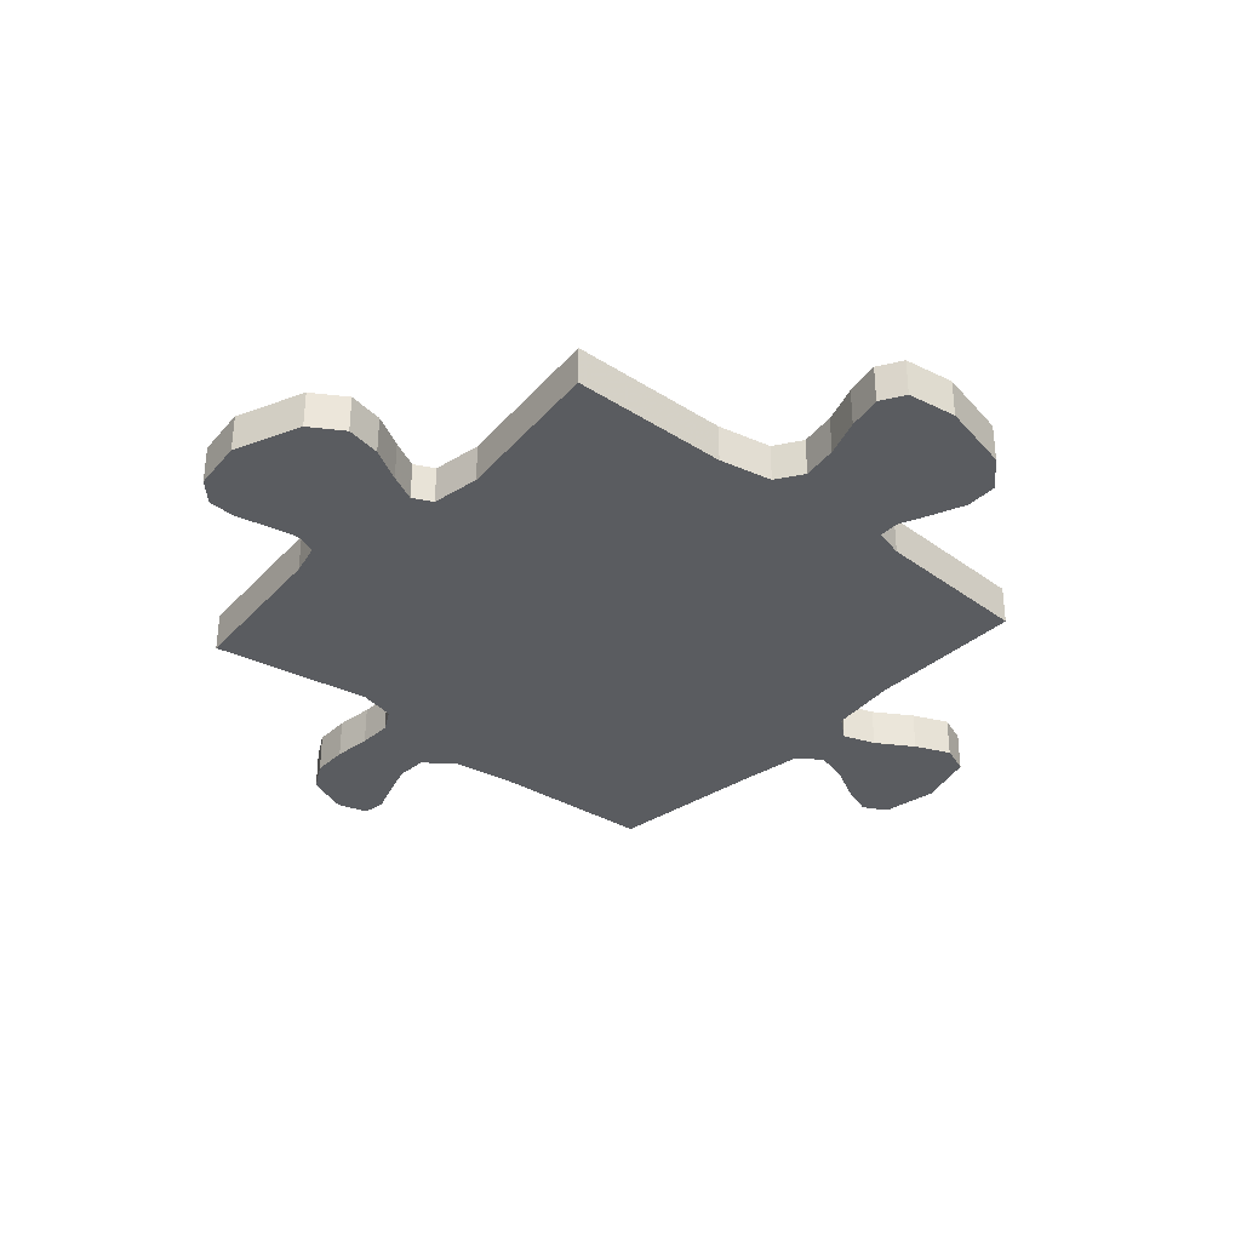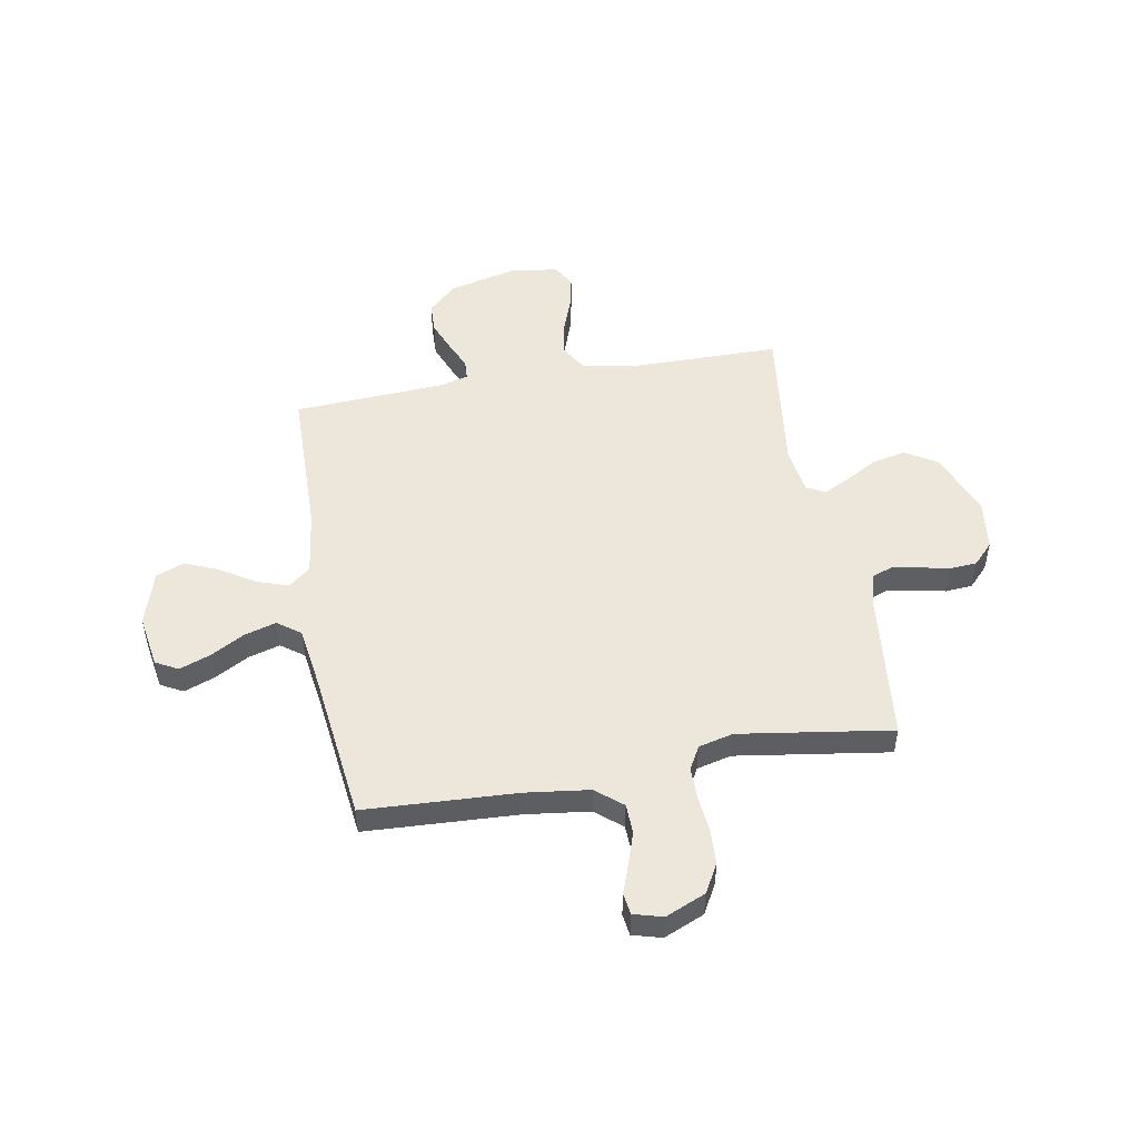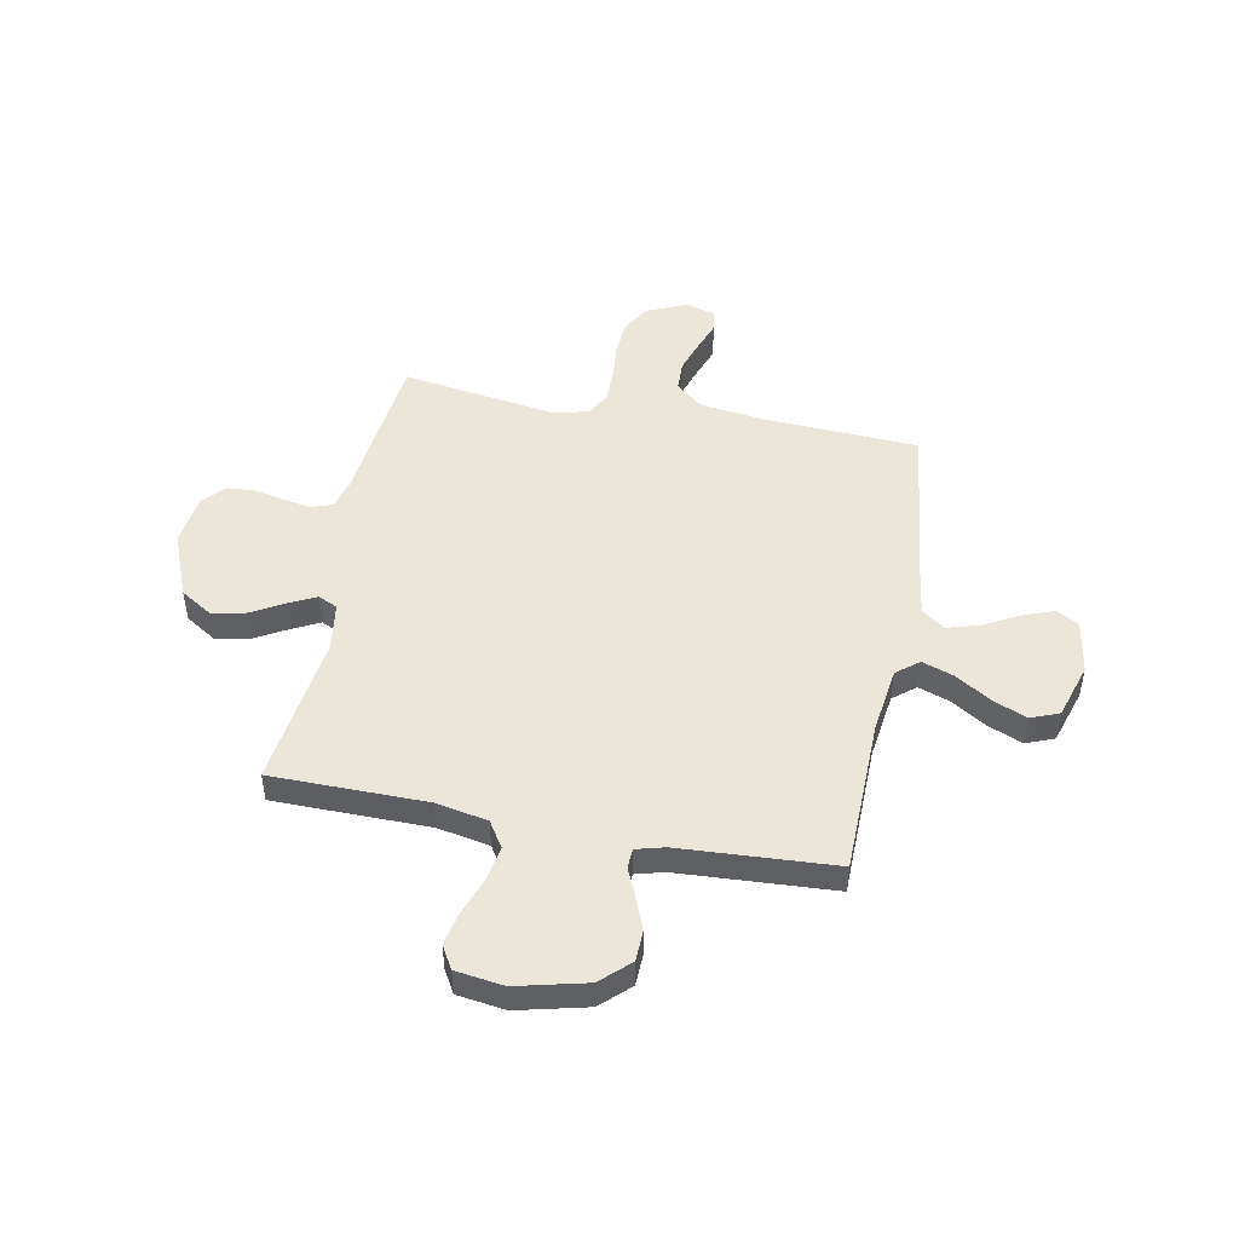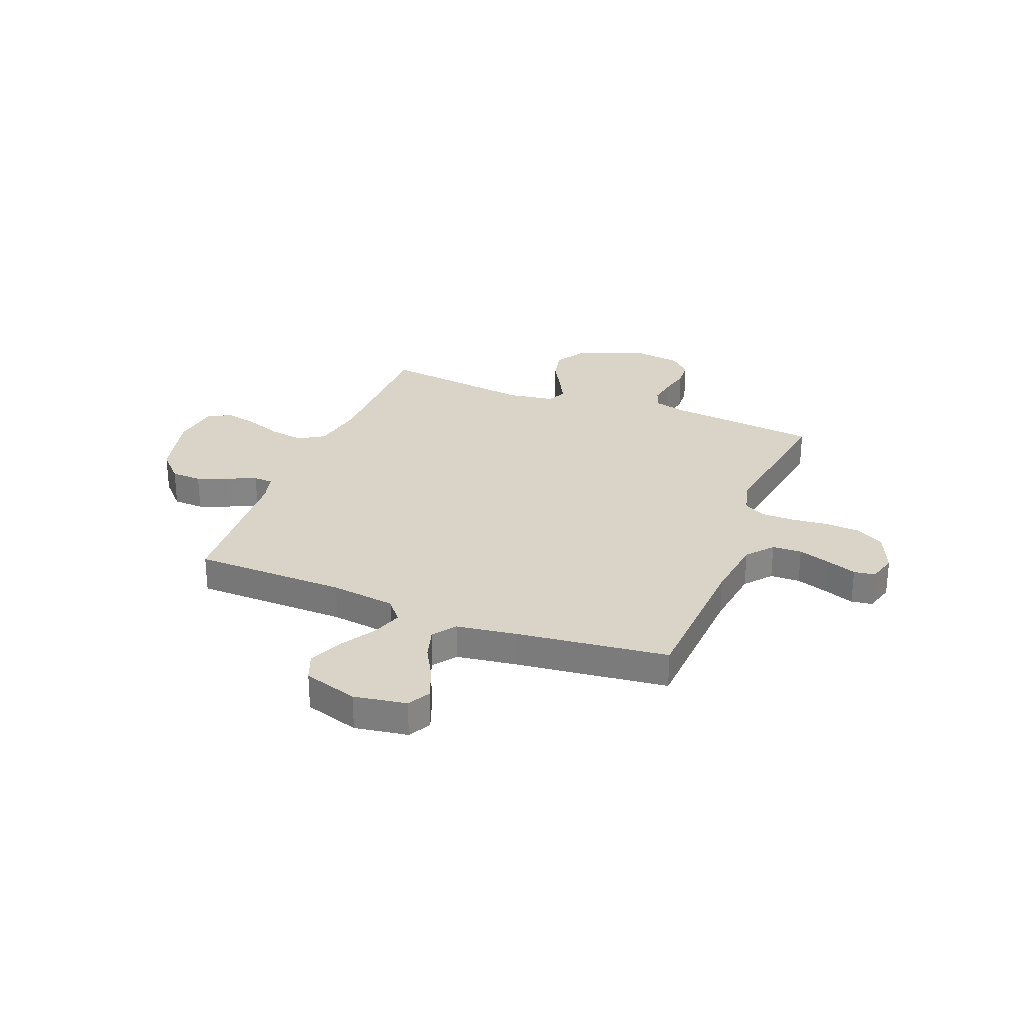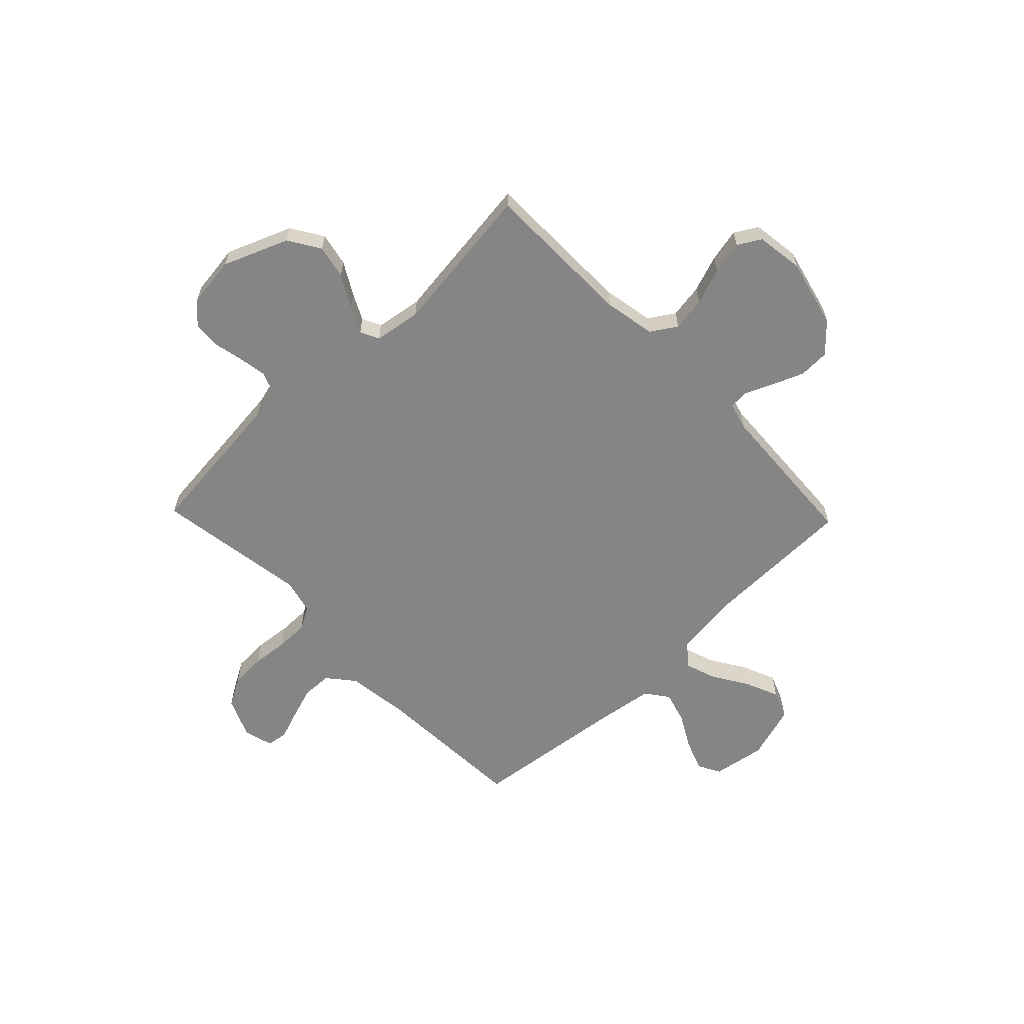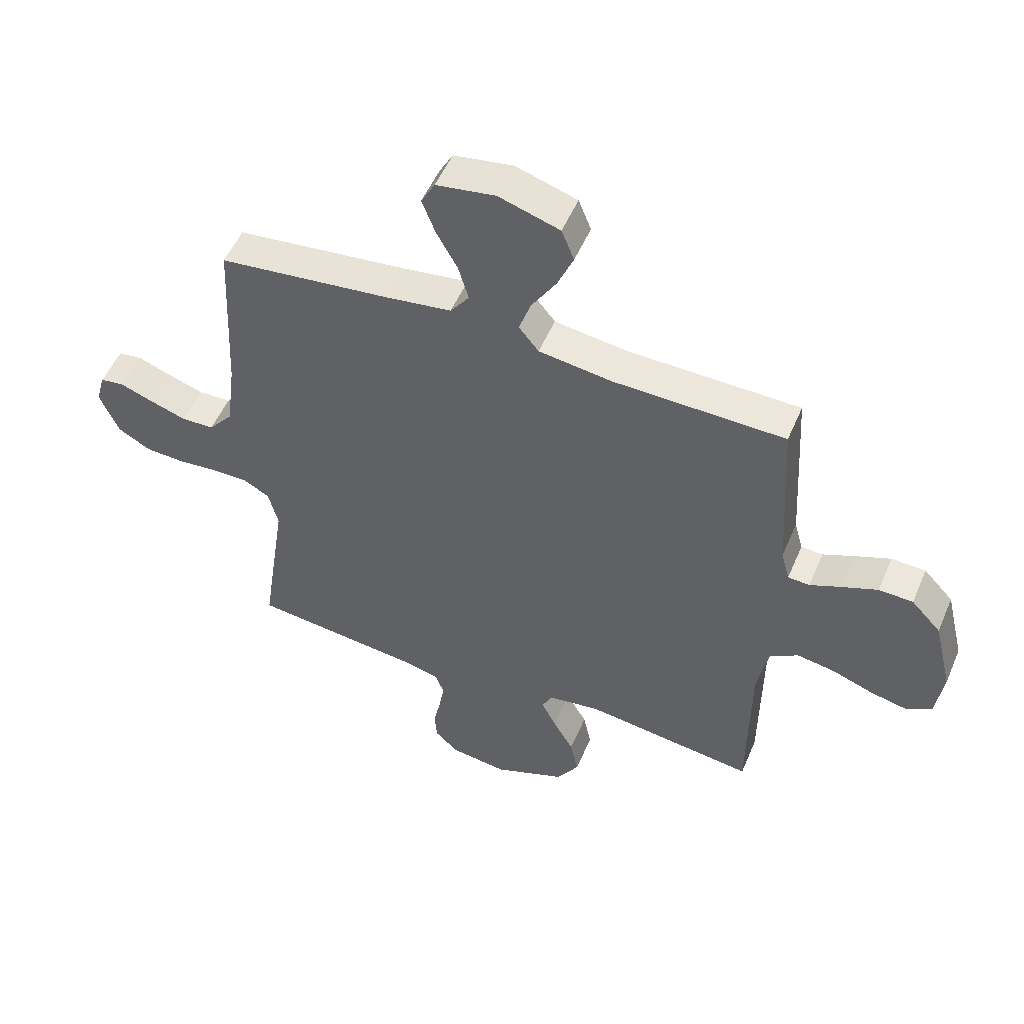
<metadata>
{"format":"obj","ext":"obj","renderer":"f3d","projection":"perspective","resolution":1024,"background":"white","views":[{"elev":-34.1,"azim":-131.5,"up":"+Y"},{"elev":50.4,"azim":79.9,"up":"+Y"},{"elev":48.5,"azim":-79.0,"up":"+Y"},{"elev":28.6,"azim":21.5,"up":"+Y"},{"elev":-61.7,"azim":-136.1,"up":"+Y"},{"elev":52.5,"azim":-157.2,"up":"+Z"}]}
</metadata>
<code>
v -0.5 0.07 -0.5
v -0.502 0.07 -0.2
v -0.521 0.07 -0.1
v -0.571 0.07 -0.068
v -0.638 0.07 -0.079
v -0.71 0.07 -0.105
v -0.775 0.07 -0.119
v -0.82 0.07 -0.093
v -0.833 0.07 0
v -0.8 0.07 0.135
v -0.748 0.07 0.19
v -0.688 0.07 0.192
v -0.626 0.07 0.167
v -0.571 0.07 0.143
v -0.533 0.07 0.145
v -0.518 0.07 0.2
v -0.5 0.07 0.5
v -0.2 0.07 0.505
v -0.072 0.07 0.522
v -0.037 0.07 0.565
v -0.058 0.07 0.626
v -0.101 0.07 0.695
v -0.129 0.07 0.761
v -0.107 0.07 0.816
v 0 0.07 0.849
v 0.104 0.07 0.832
v 0.128 0.07 0.788
v 0.105 0.07 0.727
v 0.068 0.07 0.66
v 0.05 0.07 0.598
v 0.083 0.07 0.553
v 0.2 0.07 0.536
v 0.5 0.07 0.5
v 0.515 0.07 0.2
v 0.531 0.07 0.075
v 0.574 0.07 0.023
v 0.632 0.07 0.021
v 0.696 0.07 0.042
v 0.754 0.07 0.063
v 0.796 0.07 0.057
v 0.812 0.07 0
v 0.778 0.07 -0.079
v 0.721 0.07 -0.111
v 0.652 0.07 -0.114
v 0.581 0.07 -0.107
v 0.517 0.07 -0.107
v 0.472 0.07 -0.132
v 0.455 0.07 -0.2
v 0.5 0.07 -0.5
v 0.2 0.07 -0.532
v 0.138 0.07 -0.548
v 0.123 0.07 -0.588
v 0.132 0.07 -0.642
v 0.145 0.07 -0.702
v 0.141 0.07 -0.755
v 0.1 0.07 -0.794
v 0 0.07 -0.807
v -0.127 0.07 -0.756
v -0.166 0.07 -0.694
v -0.152 0.07 -0.628
v -0.116 0.07 -0.565
v -0.09 0.07 -0.513
v -0.108 0.07 -0.476
v -0.2 0.07 -0.462
v -0.5 0 -0.5
v -0.502 0 -0.2
v -0.521 0 -0.1
v -0.571 0 -0.068
v -0.638 0 -0.079
v -0.71 0 -0.105
v -0.775 0 -0.119
v -0.82 0 -0.093
v -0.833 0 0
v -0.8 0 0.135
v -0.748 0 0.19
v -0.688 0 0.192
v -0.626 0 0.167
v -0.571 0 0.143
v -0.533 0 0.145
v -0.518 0 0.2
v -0.5 0 0.5
v -0.2 0 0.505
v -0.072 0 0.522
v -0.037 0 0.565
v -0.058 0 0.626
v -0.101 0 0.695
v -0.129 0 0.761
v -0.107 0 0.816
v 0 0 0.849
v 0.104 0 0.832
v 0.128 0 0.788
v 0.105 0 0.727
v 0.068 0 0.66
v 0.05 0 0.598
v 0.083 0 0.553
v 0.2 0 0.536
v 0.5 0 0.5
v 0.515 0 0.2
v 0.531 0 0.075
v 0.574 0 0.023
v 0.632 0 0.021
v 0.696 0 0.042
v 0.754 0 0.063
v 0.796 0 0.057
v 0.812 0 0
v 0.778 0 -0.079
v 0.721 0 -0.111
v 0.652 0 -0.114
v 0.581 0 -0.107
v 0.517 0 -0.107
v 0.472 0 -0.132
v 0.455 0 -0.2
v 0.5 0 -0.5
v 0.2 0 -0.532
v 0.138 0 -0.548
v 0.123 0 -0.588
v 0.132 0 -0.642
v 0.145 0 -0.702
v 0.141 0 -0.755
v 0.1 0 -0.794
v 0 0 -0.807
v -0.127 0 -0.756
v -0.166 0 -0.694
v -0.152 0 -0.628
v -0.116 0 -0.565
v -0.09 0 -0.513
v -0.108 0 -0.476
v -0.2 0 -0.462
f 58 59 60 61
f 58 61 62
f 57 58 62
f 56 57 62
f 53 54 55 56
f 52 53 56 62
f 51 52 62 63
f 48 49 50
f 47 48 50 51
f 42 43 44 45
f 42 45 46
f 41 42 46
f 38 39 40 41
f 37 38 41 46
f 36 37 46 47
f 32 33 34
f 31 32 34 35
f 26 27 28 29
f 26 29 30
f 25 26 30
f 24 25 30
f 21 22 23 24
f 20 21 24 30
f 19 20 30 31
f 16 17 18
f 15 16 18 19
f 11 12 13 14
f 9 10 11 14
f 9 14 15
f 8 9 15
f 5 6 7 8
f 4 5 8 15
f 3 4 15 19
f 64 1 2
f 63 64 2 3
f 36 47 51 63
f 31 35 36 63
f 3 19 31 63
f 125 124 123 122
f 126 125 122
f 126 122 121
f 126 121 120
f 120 119 118 117
f 126 120 117 116
f 127 126 116 115
f 114 113 112
f 115 114 112 111
f 109 108 107 106
f 110 109 106
f 110 106 105
f 105 104 103 102
f 110 105 102 101
f 111 110 101 100
f 98 97 96
f 99 98 96 95
f 93 92 91 90
f 94 93 90
f 94 90 89
f 94 89 88
f 88 87 86 85
f 94 88 85 84
f 95 94 84 83
f 82 81 80
f 83 82 80 79
f 78 77 76 75
f 78 75 74 73
f 79 78 73
f 79 73 72
f 72 71 70 69
f 79 72 69 68
f 83 79 68 67
f 66 65 128
f 67 66 128 127
f 127 115 111 100
f 127 100 99 95
f 127 95 83 67
f 1 65 66 2
f 2 66 67 3
f 3 67 68 4
f 4 68 69 5
f 5 69 70 6
f 6 70 71 7
f 7 71 72 8
f 8 72 73 9
f 9 73 74 10
f 10 74 75 11
f 11 75 76 12
f 12 76 77 13
f 13 77 78 14
f 14 78 79 15
f 15 79 80 16
f 16 80 81 17
f 17 81 82 18
f 18 82 83 19
f 19 83 84 20
f 20 84 85 21
f 21 85 86 22
f 22 86 87 23
f 23 87 88 24
f 24 88 89 25
f 25 89 90 26
f 26 90 91 27
f 27 91 92 28
f 28 92 93 29
f 29 93 94 30
f 30 94 95 31
f 31 95 96 32
f 32 96 97 33
f 33 97 98 34
f 34 98 99 35
f 35 99 100 36
f 36 100 101 37
f 37 101 102 38
f 38 102 103 39
f 39 103 104 40
f 40 104 105 41
f 41 105 106 42
f 42 106 107 43
f 43 107 108 44
f 44 108 109 45
f 45 109 110 46
f 46 110 111 47
f 47 111 112 48
f 48 112 113 49
f 49 113 114 50
f 50 114 115 51
f 51 115 116 52
f 52 116 117 53
f 53 117 118 54
f 54 118 119 55
f 55 119 120 56
f 56 120 121 57
f 57 121 122 58
f 58 122 123 59
f 59 123 124 60
f 60 124 125 61
f 61 125 126 62
f 62 126 127 63
f 63 127 128 64
f 64 128 65 1

</code>
